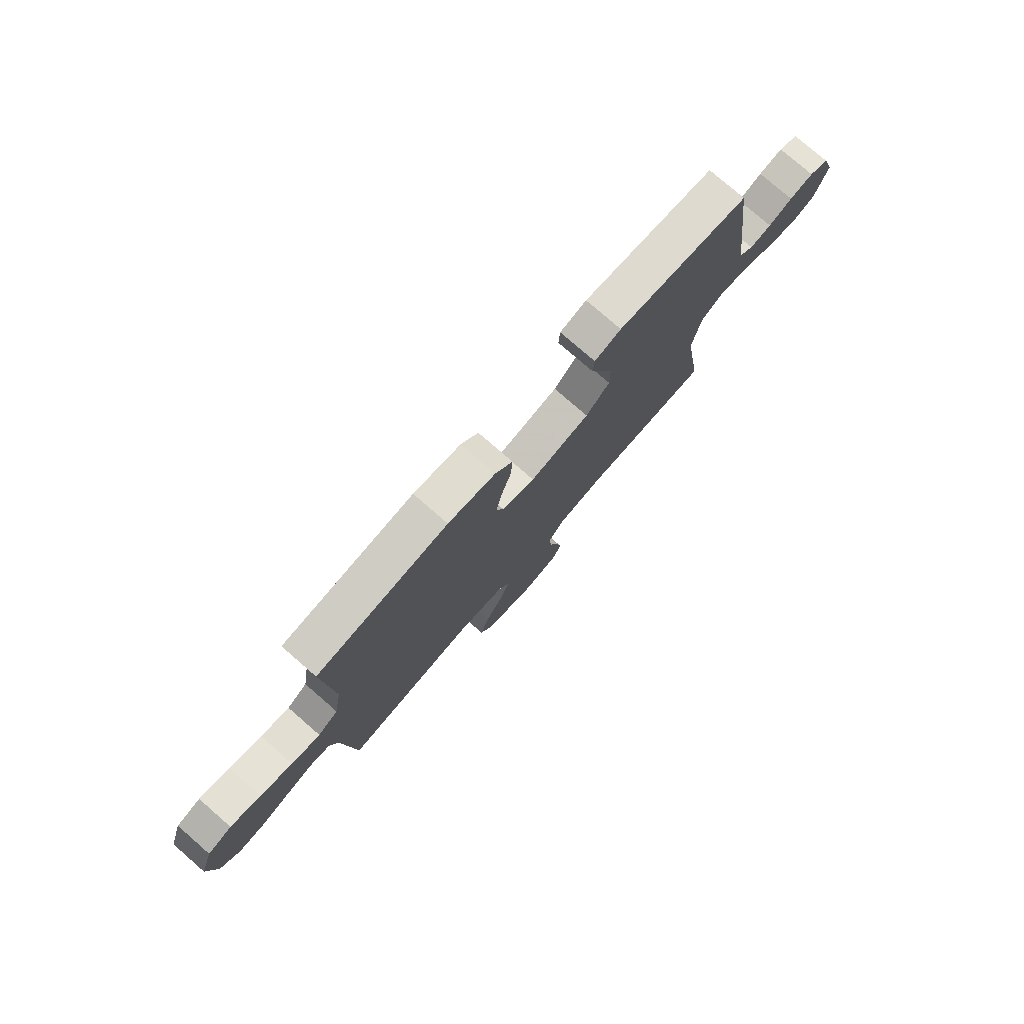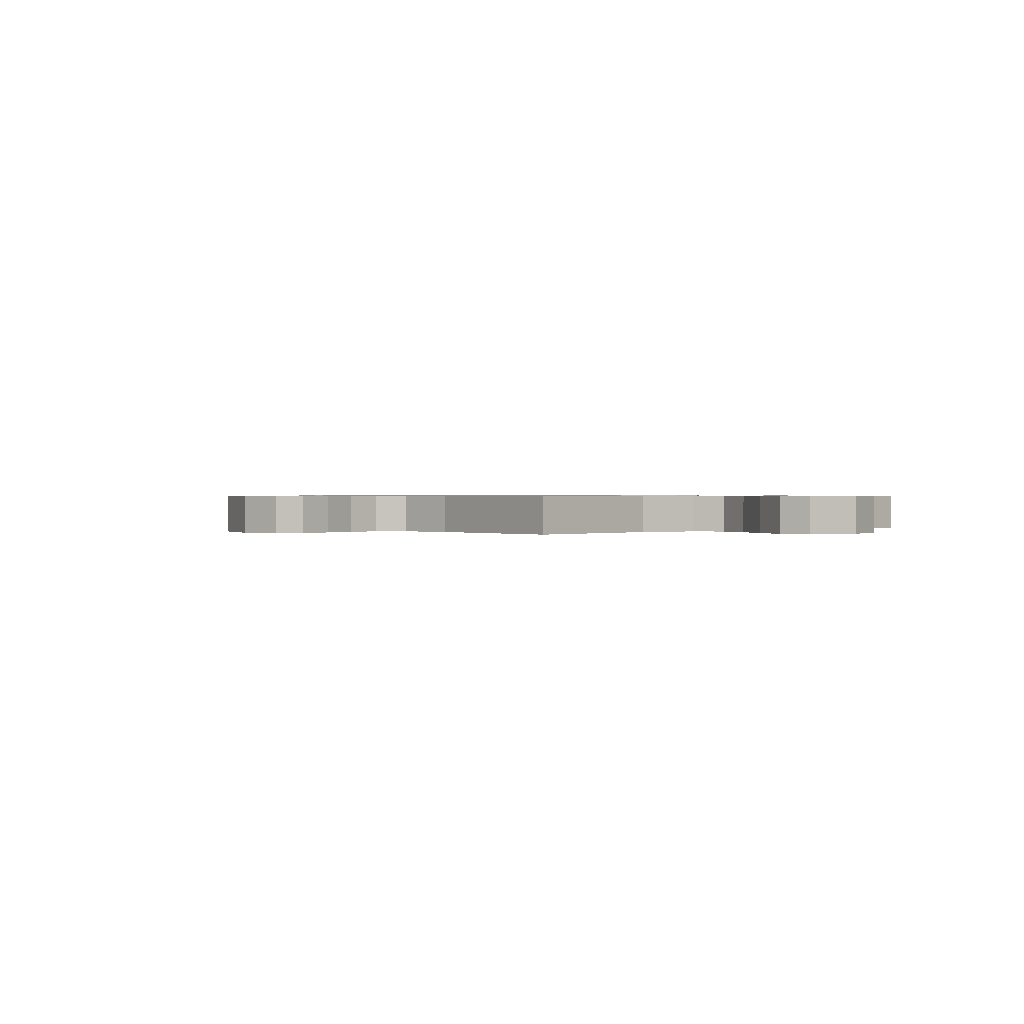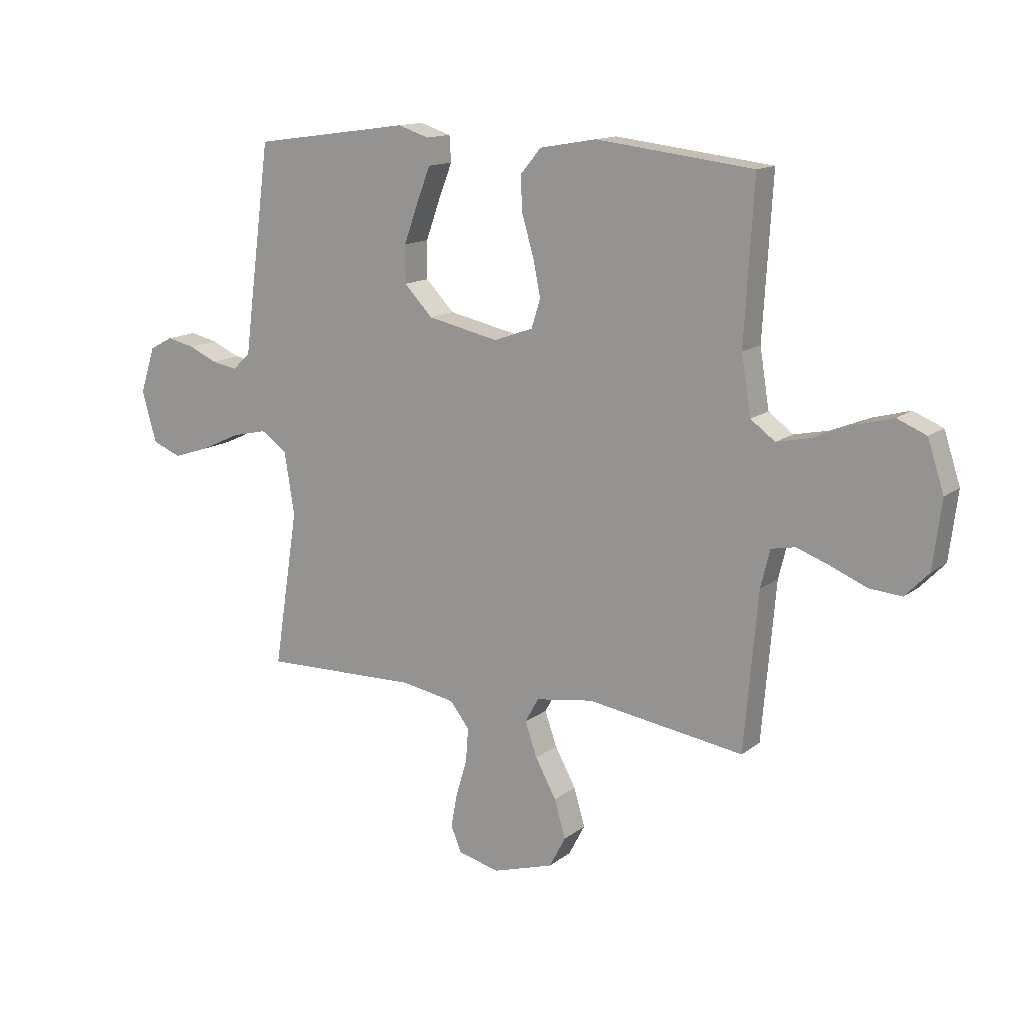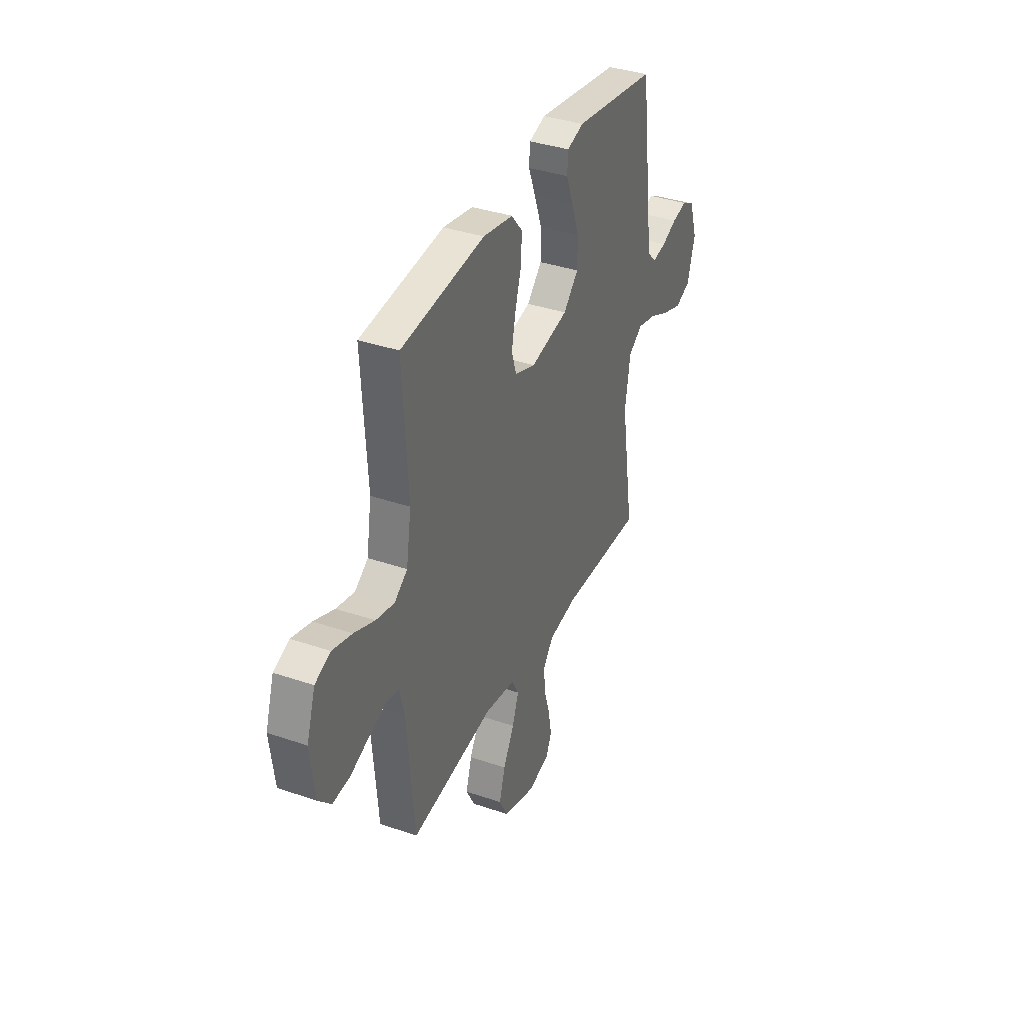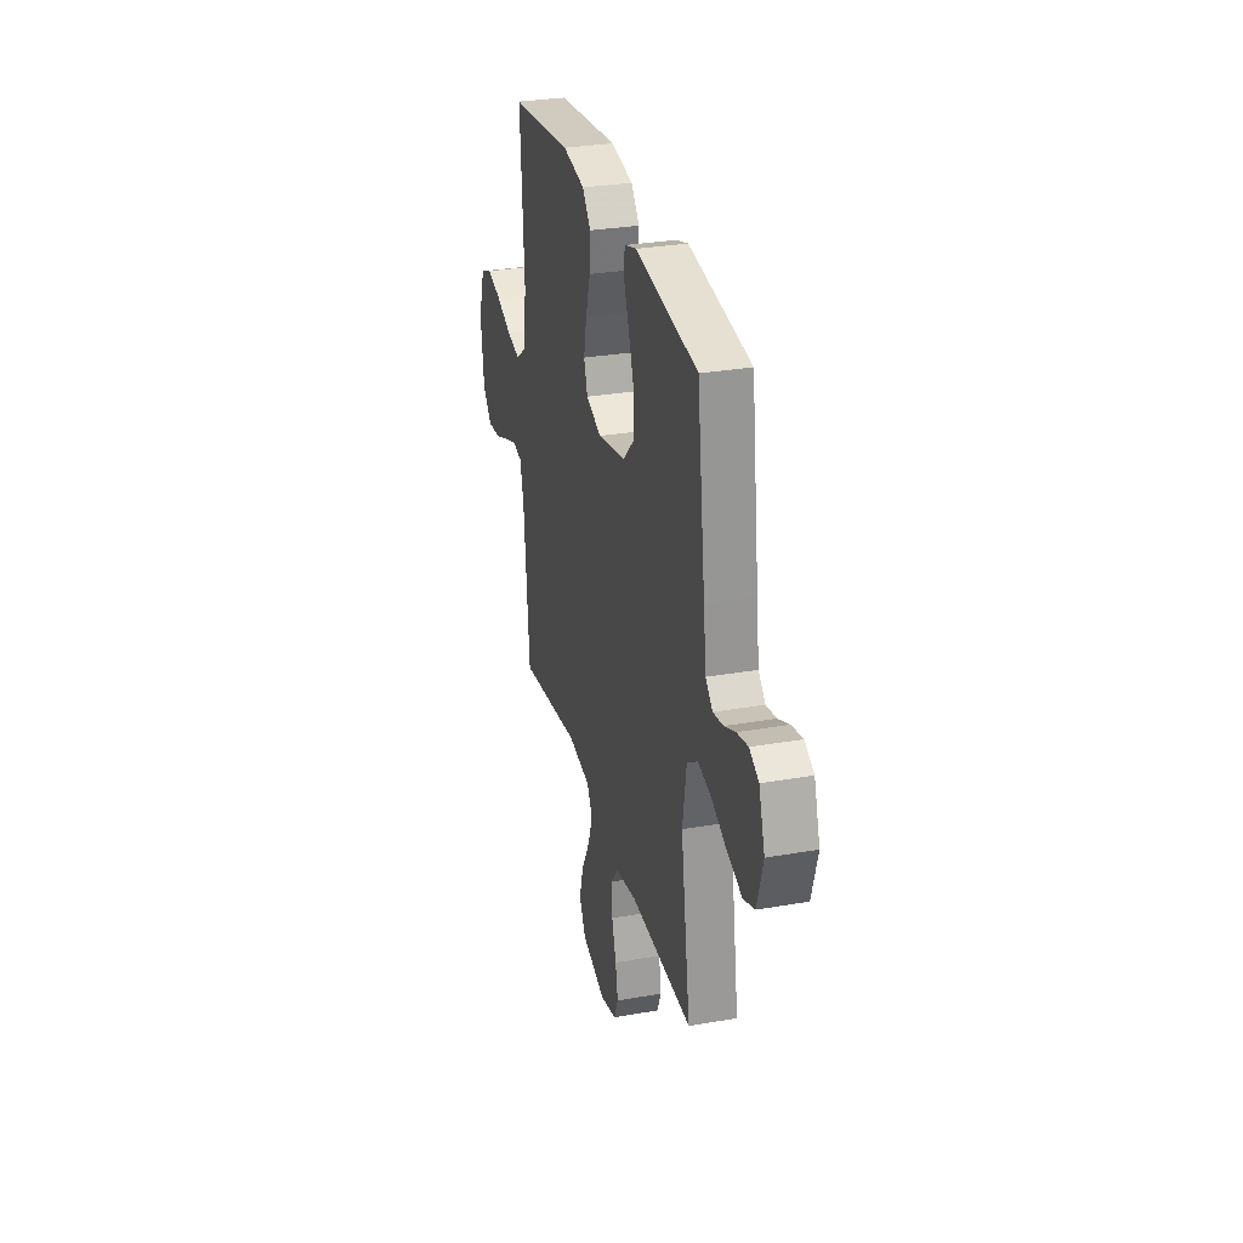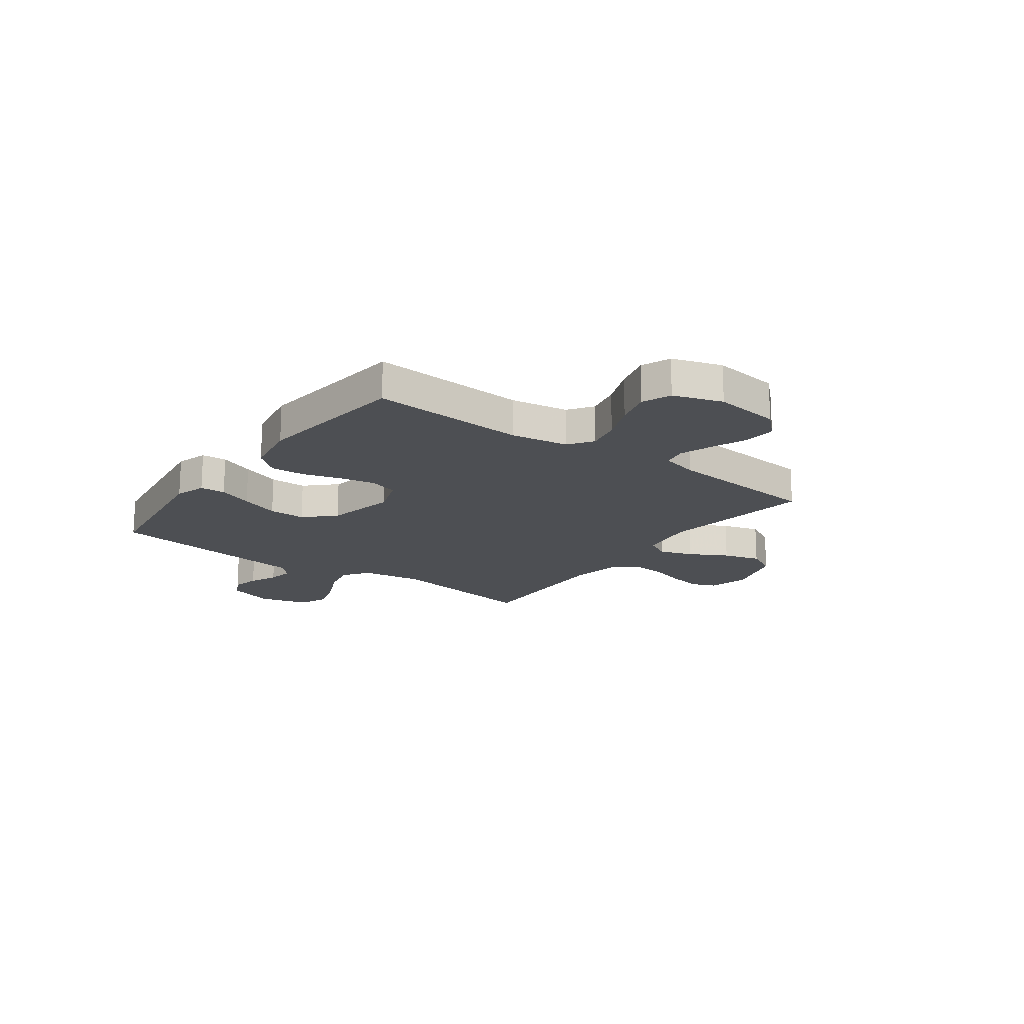
<metadata>
{"format":"obj","ext":"obj","renderer":"f3d","projection":"perspective","resolution":1024,"background":"white","views":[{"elev":77.8,"azim":131.0,"up":"+Z"},{"elev":0.6,"azim":-130.2,"up":"+Y"},{"elev":13.9,"azim":31.9,"up":"+Z"},{"elev":36.8,"azim":114.0,"up":"+Z"},{"elev":30.1,"azim":-104.4,"up":"+Z"},{"elev":-17.7,"azim":53.8,"up":"+Y"}]}
</metadata>
<code>
v -0.5 0.07 -0.5
v -0.453 0.07 -0.2
v -0.472 0.07 -0.081
v -0.522 0.07 -0.046
v -0.589 0.07 -0.061
v -0.665 0.07 -0.096
v -0.735 0.07 -0.119
v -0.79 0.07 -0.097
v -0.818 0.07 0
v -0.789 0.07 0.089
v -0.744 0.07 0.113
v -0.69 0.07 0.101
v -0.636 0.07 0.077
v -0.587 0.07 0.068
v -0.553 0.07 0.1
v -0.54 0.07 0.2
v -0.5 0.07 0.5
v -0.2 0.07 0.542
v -0.14 0.07 0.523
v -0.137 0.07 0.474
v -0.163 0.07 0.407
v -0.19 0.07 0.332
v -0.19 0.07 0.261
v -0.136 0.07 0.205
v 0 0.07 0.176
v 0.075 0.07 0.203
v 0.092 0.07 0.257
v 0.078 0.07 0.327
v 0.056 0.07 0.401
v 0.052 0.07 0.468
v 0.092 0.07 0.516
v 0.2 0.07 0.535
v 0.5 0.07 0.5
v 0.482 0.07 0.2
v 0.5 0.07 0.089
v 0.547 0.07 0.055
v 0.613 0.07 0.069
v 0.687 0.07 0.099
v 0.757 0.07 0.118
v 0.813 0.07 0.095
v 0.844 0.07 0
v 0.828 0.07 -0.128
v 0.783 0.07 -0.175
v 0.721 0.07 -0.17
v 0.653 0.07 -0.142
v 0.59 0.07 -0.119
v 0.544 0.07 -0.128
v 0.526 0.07 -0.2
v 0.5 0.07 -0.5
v 0.2 0.07 -0.456
v 0.09 0.07 -0.473
v 0.064 0.07 -0.52
v 0.087 0.07 -0.585
v 0.127 0.07 -0.658
v 0.148 0.07 -0.73
v 0.117 0.07 -0.789
v 0 0.07 -0.825
v -0.079 0.07 -0.805
v -0.099 0.07 -0.757
v -0.087 0.07 -0.692
v -0.066 0.07 -0.622
v -0.061 0.07 -0.557
v -0.098 0.07 -0.51
v -0.2 0.07 -0.492
v -0.5 0 -0.5
v -0.453 0 -0.2
v -0.472 0 -0.081
v -0.522 0 -0.046
v -0.589 0 -0.061
v -0.665 0 -0.096
v -0.735 0 -0.119
v -0.79 0 -0.097
v -0.818 0 0
v -0.789 0 0.089
v -0.744 0 0.113
v -0.69 0 0.101
v -0.636 0 0.077
v -0.587 0 0.068
v -0.553 0 0.1
v -0.54 0 0.2
v -0.5 0 0.5
v -0.2 0 0.542
v -0.14 0 0.523
v -0.137 0 0.474
v -0.163 0 0.407
v -0.19 0 0.332
v -0.19 0 0.261
v -0.136 0 0.205
v 0 0 0.176
v 0.075 0 0.203
v 0.092 0 0.257
v 0.078 0 0.327
v 0.056 0 0.401
v 0.052 0 0.468
v 0.092 0 0.516
v 0.2 0 0.535
v 0.5 0 0.5
v 0.482 0 0.2
v 0.5 0 0.089
v 0.547 0 0.055
v 0.613 0 0.069
v 0.687 0 0.099
v 0.757 0 0.118
v 0.813 0 0.095
v 0.844 0 0
v 0.828 0 -0.128
v 0.783 0 -0.175
v 0.721 0 -0.17
v 0.653 0 -0.142
v 0.59 0 -0.119
v 0.544 0 -0.128
v 0.526 0 -0.2
v 0.5 0 -0.5
v 0.2 0 -0.456
v 0.09 0 -0.473
v 0.064 0 -0.52
v 0.087 0 -0.585
v 0.127 0 -0.658
v 0.148 0 -0.73
v 0.117 0 -0.789
v 0 0 -0.825
v -0.079 0 -0.805
v -0.099 0 -0.757
v -0.087 0 -0.692
v -0.066 0 -0.622
v -0.061 0 -0.557
v -0.098 0 -0.51
v -0.2 0 -0.492
f 58 59 60 61
f 58 61 62
f 57 58 62
f 56 57 62
f 53 54 55 56
f 52 53 56 62
f 51 52 62 63
f 48 49 50
f 47 48 50 51
f 42 43 44 45
f 42 45 46
f 41 42 46
f 40 41 46 47
f 37 38 39 40
f 36 37 40 47
f 31 32 33 34
f 31 34 35
f 28 29 30 31
f 27 28 31 35
f 26 27 35 36
f 18 19 20 21
f 18 21 22
f 15 16 17 18
f 15 18 22 23
f 10 11 12 13
f 10 13 14
f 9 10 14
f 8 9 14
f 5 6 7 8
f 4 5 8 14
f 3 4 14 15
f 64 1 2
f 64 2 3
f 25 26 36 47
f 24 25 47 51
f 24 51 63 64
f 23 24 64
f 3 15 23 64
f 125 124 123 122
f 126 125 122
f 126 122 121
f 126 121 120
f 120 119 118 117
f 126 120 117 116
f 127 126 116 115
f 114 113 112
f 115 114 112 111
f 109 108 107 106
f 110 109 106
f 110 106 105
f 111 110 105 104
f 104 103 102 101
f 111 104 101 100
f 98 97 96 95
f 99 98 95
f 95 94 93 92
f 99 95 92 91
f 100 99 91 90
f 85 84 83 82
f 86 85 82
f 82 81 80 79
f 87 86 82 79
f 77 76 75 74
f 78 77 74
f 78 74 73
f 78 73 72
f 72 71 70 69
f 78 72 69 68
f 79 78 68 67
f 66 65 128
f 67 66 128
f 111 100 90 89
f 115 111 89 88
f 128 127 115 88
f 128 88 87
f 128 87 79 67
f 1 65 66 2
f 2 66 67 3
f 3 67 68 4
f 4 68 69 5
f 5 69 70 6
f 6 70 71 7
f 7 71 72 8
f 8 72 73 9
f 9 73 74 10
f 10 74 75 11
f 11 75 76 12
f 12 76 77 13
f 13 77 78 14
f 14 78 79 15
f 15 79 80 16
f 16 80 81 17
f 17 81 82 18
f 18 82 83 19
f 19 83 84 20
f 20 84 85 21
f 21 85 86 22
f 22 86 87 23
f 23 87 88 24
f 24 88 89 25
f 25 89 90 26
f 26 90 91 27
f 27 91 92 28
f 28 92 93 29
f 29 93 94 30
f 30 94 95 31
f 31 95 96 32
f 32 96 97 33
f 33 97 98 34
f 34 98 99 35
f 35 99 100 36
f 36 100 101 37
f 37 101 102 38
f 38 102 103 39
f 39 103 104 40
f 40 104 105 41
f 41 105 106 42
f 42 106 107 43
f 43 107 108 44
f 44 108 109 45
f 45 109 110 46
f 46 110 111 47
f 47 111 112 48
f 48 112 113 49
f 49 113 114 50
f 50 114 115 51
f 51 115 116 52
f 52 116 117 53
f 53 117 118 54
f 54 118 119 55
f 55 119 120 56
f 56 120 121 57
f 57 121 122 58
f 58 122 123 59
f 59 123 124 60
f 60 124 125 61
f 61 125 126 62
f 62 126 127 63
f 63 127 128 64
f 64 128 65 1

</code>
